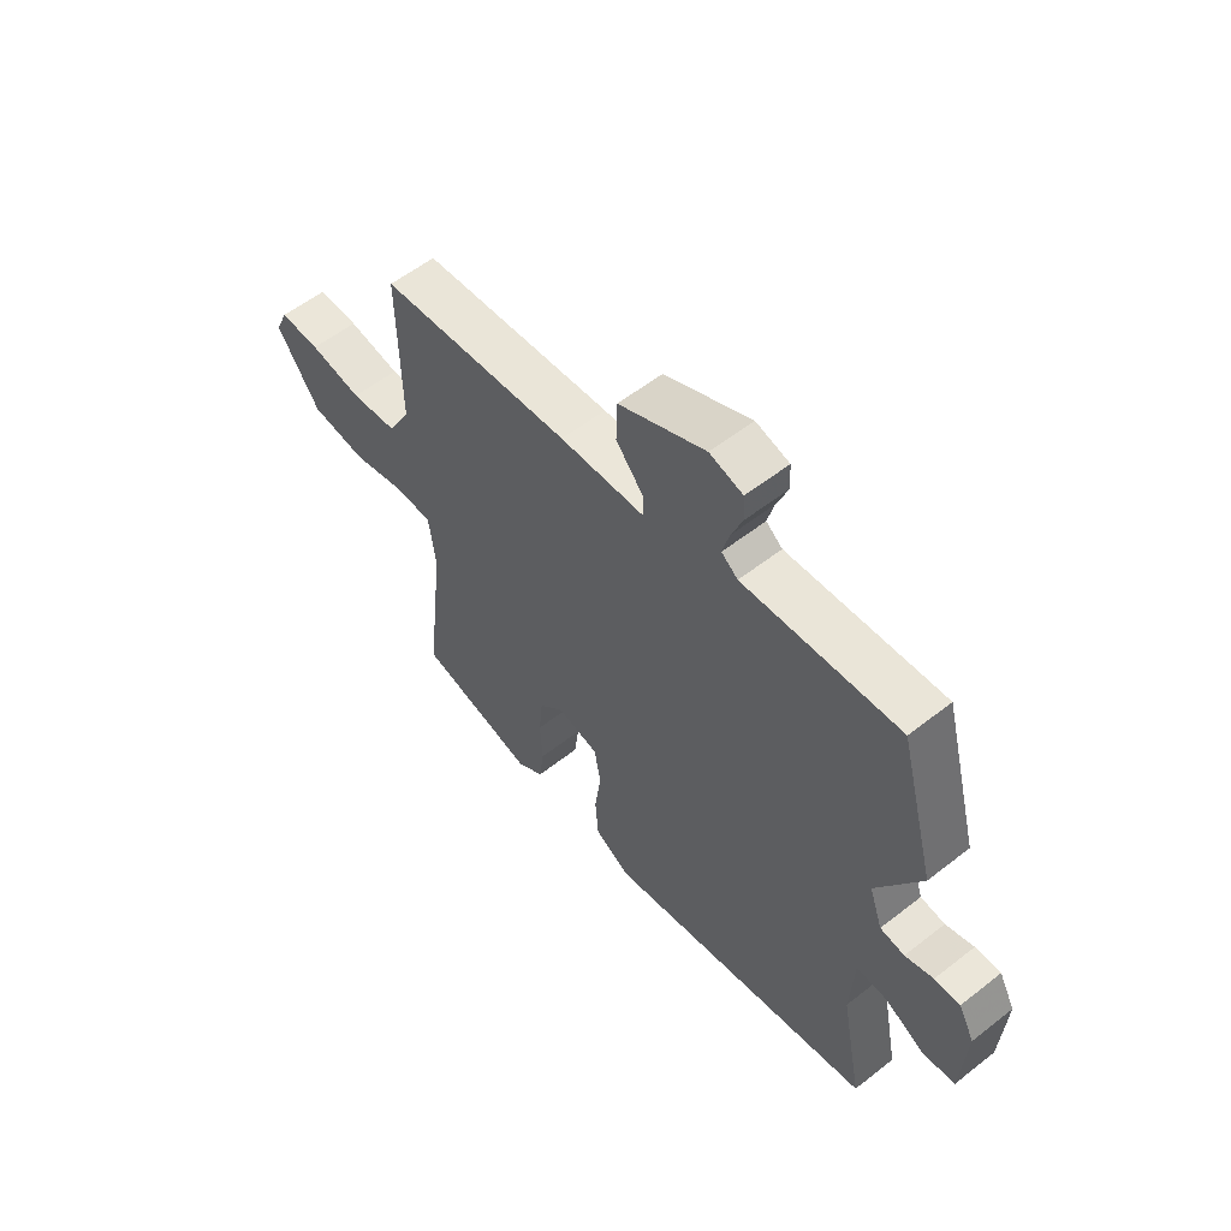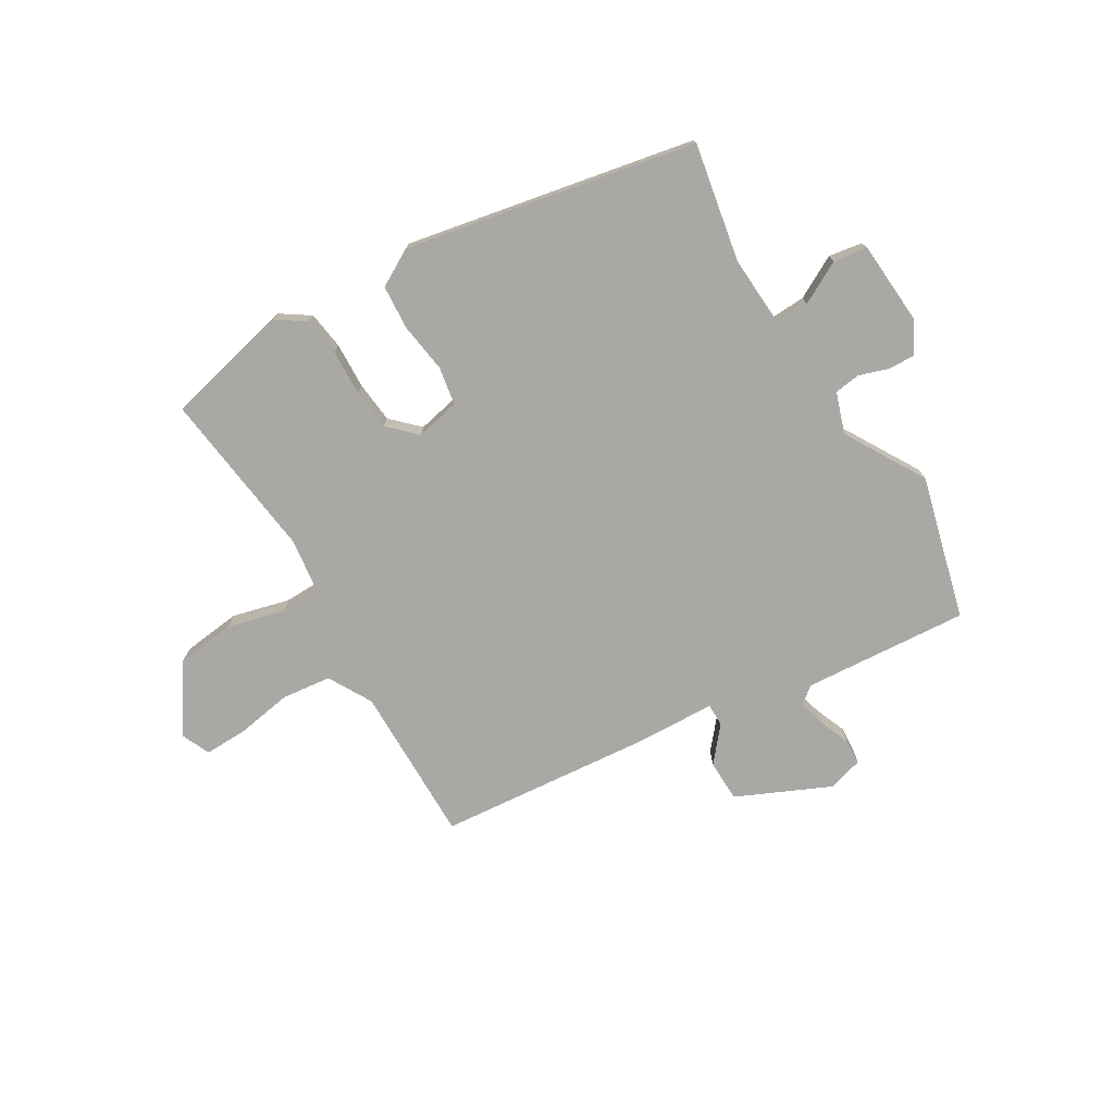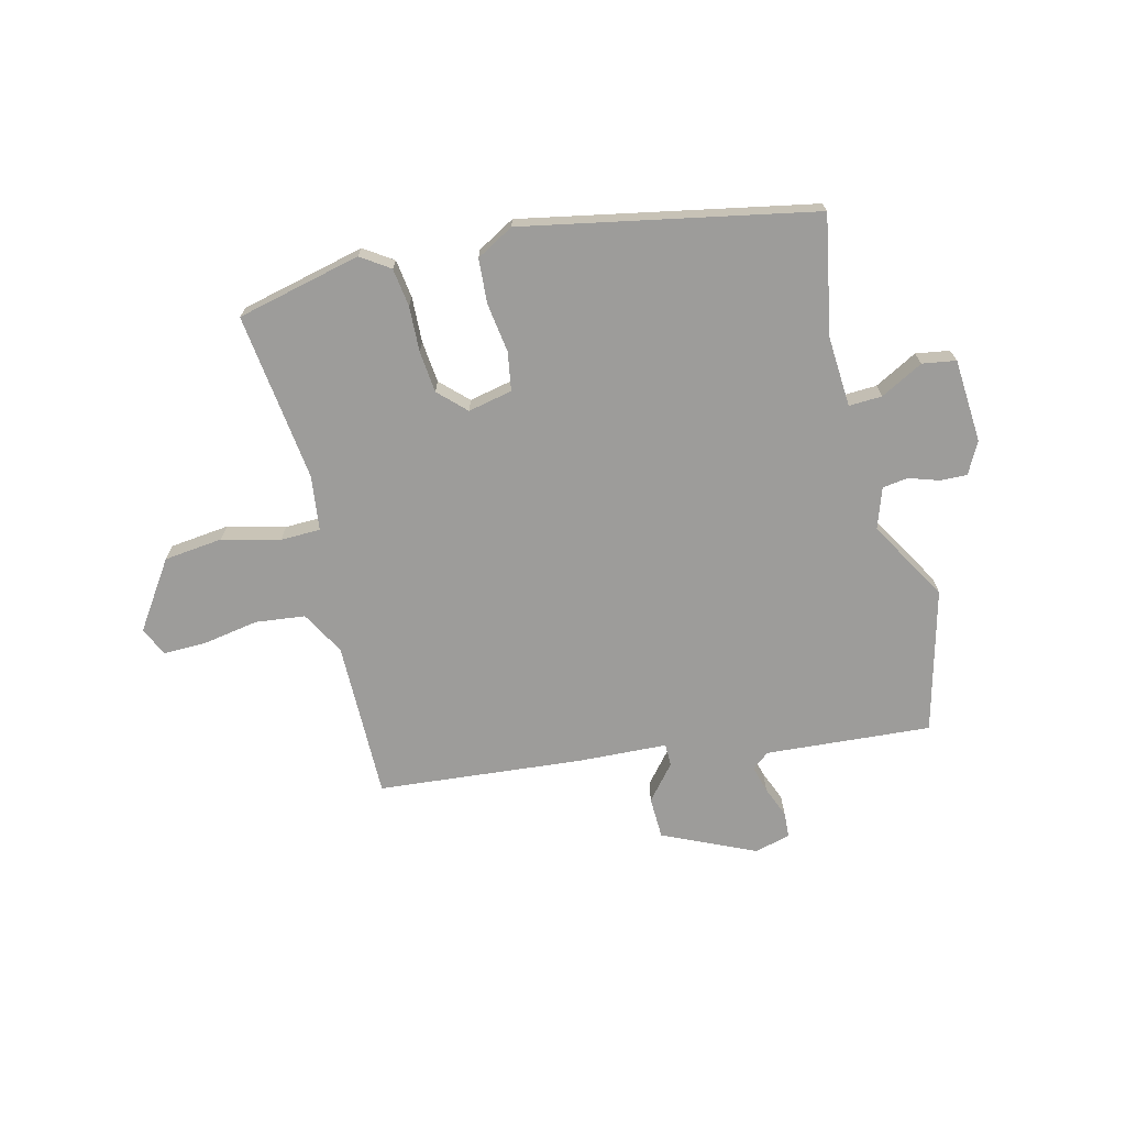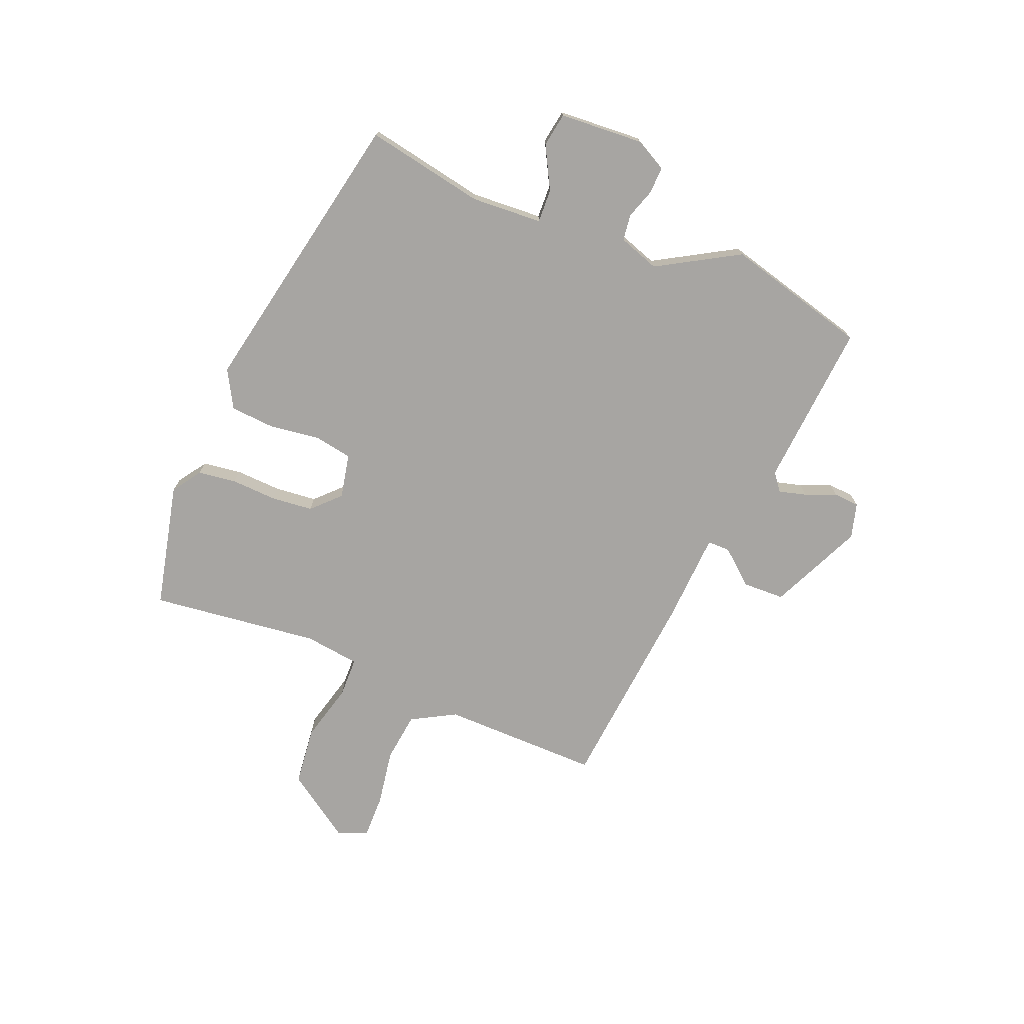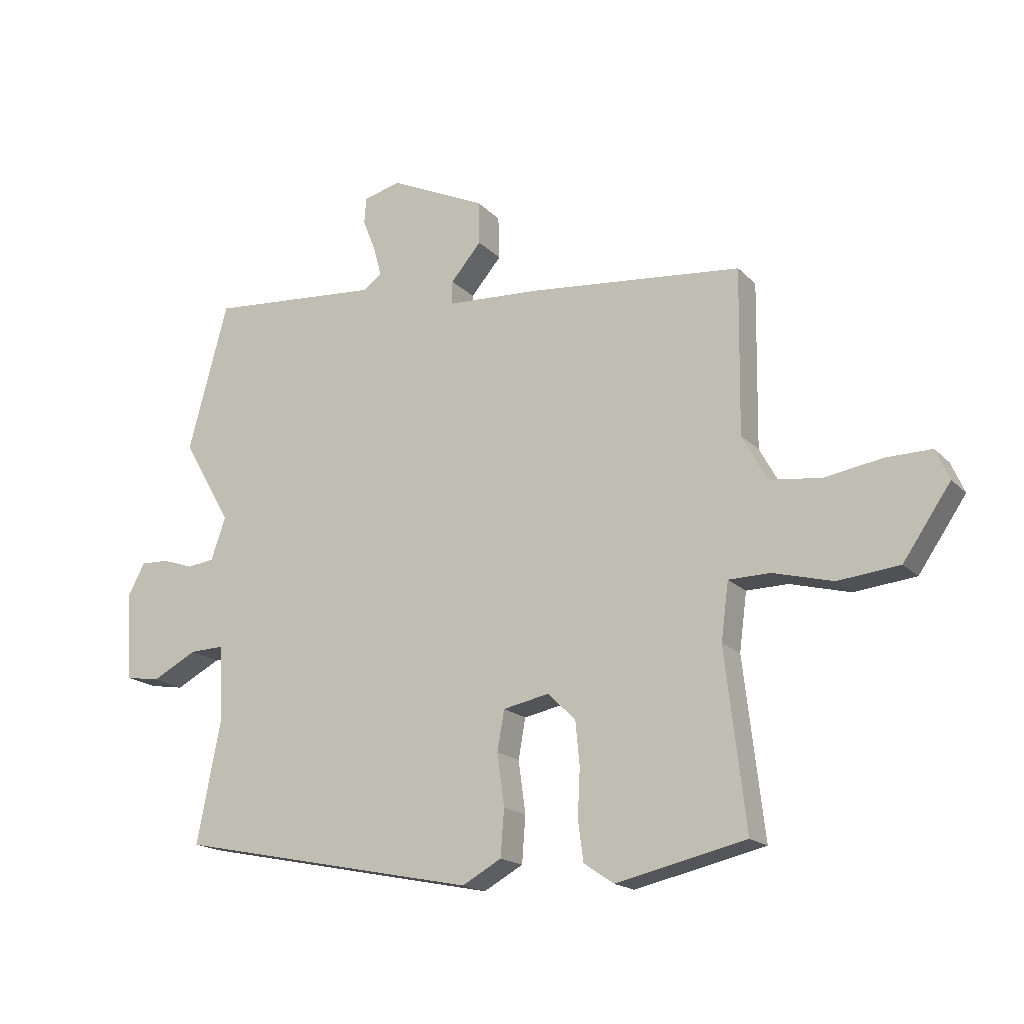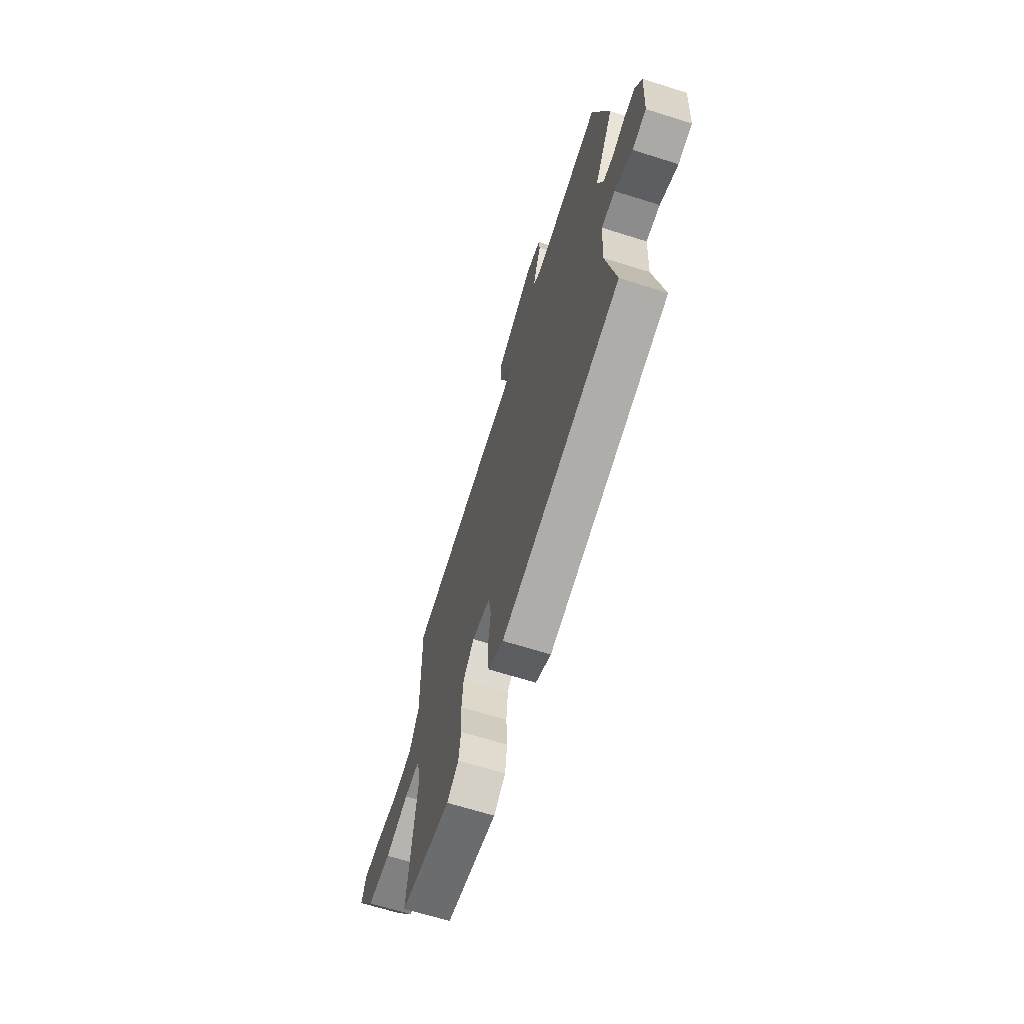
<metadata>
{"format":"obj","ext":"obj","renderer":"f3d","projection":"perspective","resolution":1024,"background":"white","views":[{"elev":57.0,"azim":-129.2,"up":"+Z"},{"elev":-75.2,"azim":-148.7,"up":"+Y"},{"elev":-70.2,"azim":-165.6,"up":"+Y"},{"elev":-73.9,"azim":-112.0,"up":"+Y"},{"elev":-17.6,"azim":28.7,"up":"+Z"},{"elev":-66.1,"azim":-107.6,"up":"+Z"}]}
</metadata>
<code>
v 0.509 0.07 0.431
v 0.505 0.07 0.15
v 0.548 0.07 0.072
v 0.636 0.07 0.061
v 0.735 0.07 0.077
v 0.812 0.07 0.078
v 0.835 0.07 0.026
v 0.754 0.07 -0.092
v 0.649 0.07 -0.103
v 0.547 0.07 -0.076
v 0.476 0.07 -0.077
v 0.463 0.07 -0.175
v 0.498 0.07 -0.475
v 0.276 0.07 -0.525
v 0.225 0.07 -0.49
v 0.216 0.07 -0.422
v 0.22 0.07 -0.341
v 0.213 0.07 -0.267
v 0.166 0.07 -0.22
v 0.087 0.07 -0.236
v 0.075 0.07 -0.304
v 0.087 0.07 -0.393
v 0.081 0.07 -0.472
v 0.014 0.07 -0.509
v -0.501 0.07 -0.404
v -0.46 0.07 -0.193
v -0.467 0.07 -0.067
v -0.526 0.07 -0.069
v -0.602 0.07 -0.109
v -0.662 0.07 -0.099
v -0.671 0.07 0.05
v -0.641 0.07 0.106
v -0.593 0.07 0.104
v -0.54 0.07 0.086
v -0.494 0.07 0.092
v -0.469 0.07 0.164
v -0.552 0.07 0.308
v -0.484 0.07 0.561
v -0.19 0.07 0.537
v -0.159 0.07 0.561
v -0.172 0.07 0.61
v -0.194 0.07 0.665
v -0.191 0.07 0.71
v -0.128 0.07 0.727
v 0.036 0.07 0.651
v 0.038 0.07 0.577
v -0.014 0.07 0.516
v -0.014 0.07 0.476
v 0.146 0.07 0.467
v 0.509 0 0.431
v 0.505 0 0.15
v 0.548 0 0.072
v 0.636 0 0.061
v 0.735 0 0.077
v 0.812 0 0.078
v 0.835 0 0.026
v 0.754 0 -0.092
v 0.649 0 -0.103
v 0.547 0 -0.076
v 0.476 0 -0.077
v 0.463 0 -0.175
v 0.498 0 -0.475
v 0.276 0 -0.525
v 0.225 0 -0.49
v 0.216 0 -0.422
v 0.22 0 -0.341
v 0.213 0 -0.267
v 0.166 0 -0.22
v 0.087 0 -0.236
v 0.075 0 -0.304
v 0.087 0 -0.393
v 0.081 0 -0.472
v 0.014 0 -0.509
v -0.501 0 -0.404
v -0.46 0 -0.193
v -0.467 0 -0.067
v -0.526 0 -0.069
v -0.602 0 -0.109
v -0.662 0 -0.099
v -0.671 0 0.05
v -0.641 0 0.106
v -0.593 0 0.104
v -0.54 0 0.086
v -0.494 0 0.092
v -0.469 0 0.164
v -0.552 0 0.308
v -0.484 0 0.561
v -0.19 0 0.537
v -0.159 0 0.561
v -0.172 0 0.61
v -0.194 0 0.665
v -0.191 0 0.71
v -0.128 0 0.727
v 0.036 0 0.651
v 0.038 0 0.577
v -0.014 0 0.516
v -0.014 0 0.476
v 0.146 0 0.467
f 48 49 1 2
f 44 45 46 47
f 44 47 48
f 41 42 43 44
f 40 41 44 48
f 39 40 48 2
f 36 37 38 39
f 35 36 39 2
f 31 32 33 34
f 28 29 30 31
f 27 28 31 34
f 23 24 25 26
f 21 22 23 26
f 20 21 26 27
f 19 20 27 34
f 14 15 16 17
f 12 13 14 17
f 11 12 17 18
f 7 8 9 10
f 7 10 11
f 4 5 6 7
f 3 4 7 11
f 19 34 35 2
f 11 18 19
f 2 3 11 19
f 51 50 98 97
f 96 95 94 93
f 97 96 93
f 93 92 91 90
f 97 93 90 89
f 51 97 89 88
f 88 87 86 85
f 51 88 85 84
f 83 82 81 80
f 80 79 78 77
f 83 80 77 76
f 75 74 73 72
f 75 72 71 70
f 76 75 70 69
f 83 76 69 68
f 66 65 64 63
f 66 63 62 61
f 67 66 61 60
f 59 58 57 56
f 60 59 56
f 56 55 54 53
f 60 56 53 52
f 51 84 83 68
f 68 67 60
f 68 60 52 51
f 1 50 51 2
f 2 51 52 3
f 3 52 53 4
f 4 53 54 5
f 5 54 55 6
f 6 55 56 7
f 7 56 57 8
f 8 57 58 9
f 9 58 59 10
f 10 59 60 11
f 11 60 61 12
f 12 61 62 13
f 13 62 63 14
f 14 63 64 15
f 15 64 65 16
f 16 65 66 17
f 17 66 67 18
f 18 67 68 19
f 19 68 69 20
f 20 69 70 21
f 21 70 71 22
f 22 71 72 23
f 23 72 73 24
f 24 73 74 25
f 25 74 75 26
f 26 75 76 27
f 27 76 77 28
f 28 77 78 29
f 29 78 79 30
f 30 79 80 31
f 31 80 81 32
f 32 81 82 33
f 33 82 83 34
f 34 83 84 35
f 35 84 85 36
f 36 85 86 37
f 37 86 87 38
f 38 87 88 39
f 39 88 89 40
f 40 89 90 41
f 41 90 91 42
f 42 91 92 43
f 43 92 93 44
f 44 93 94 45
f 45 94 95 46
f 46 95 96 47
f 47 96 97 48
f 48 97 98 49
f 49 98 50 1

</code>
